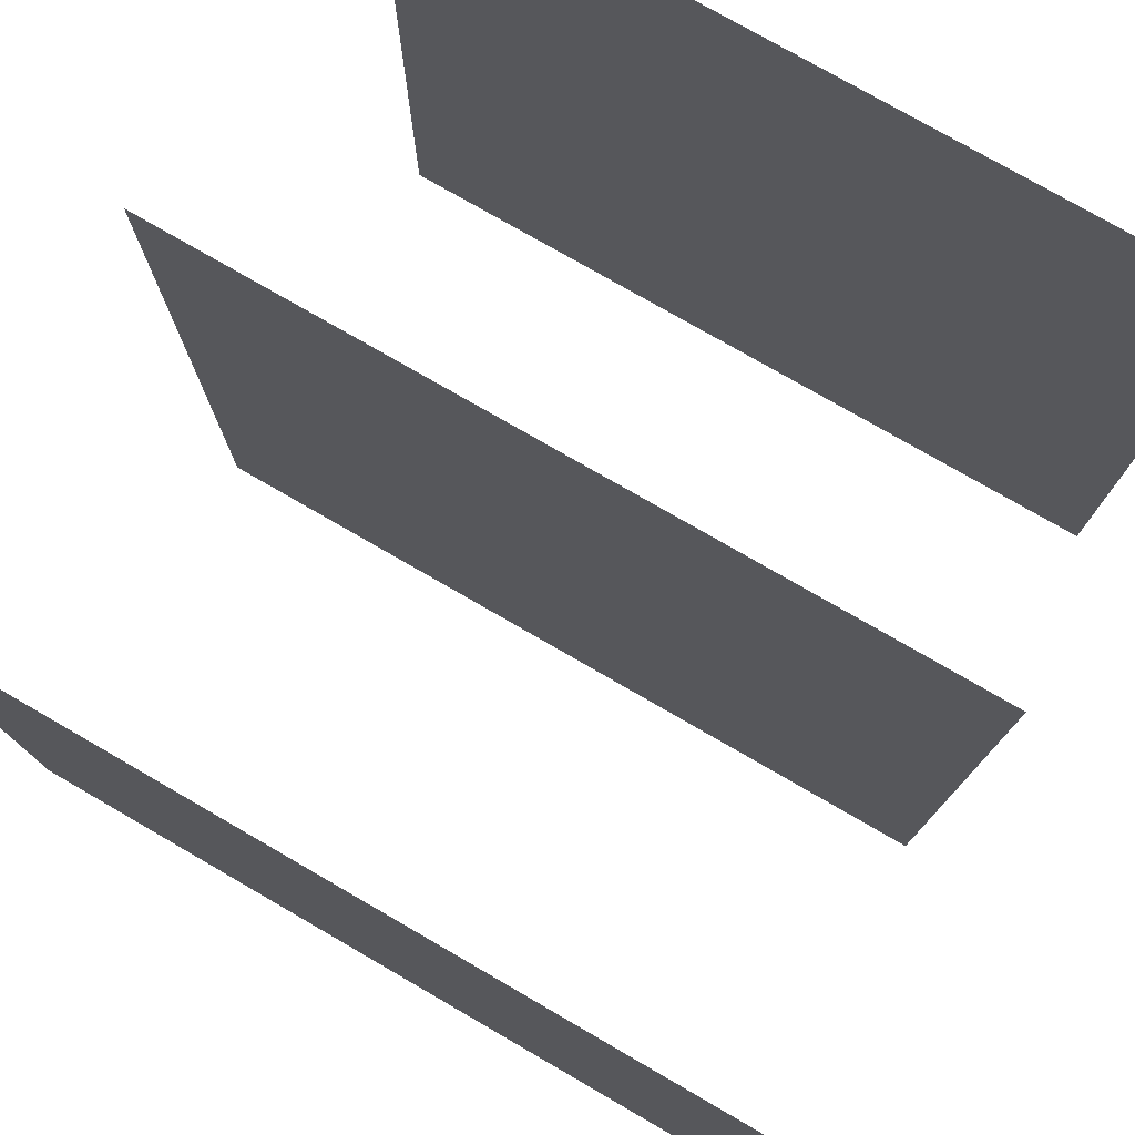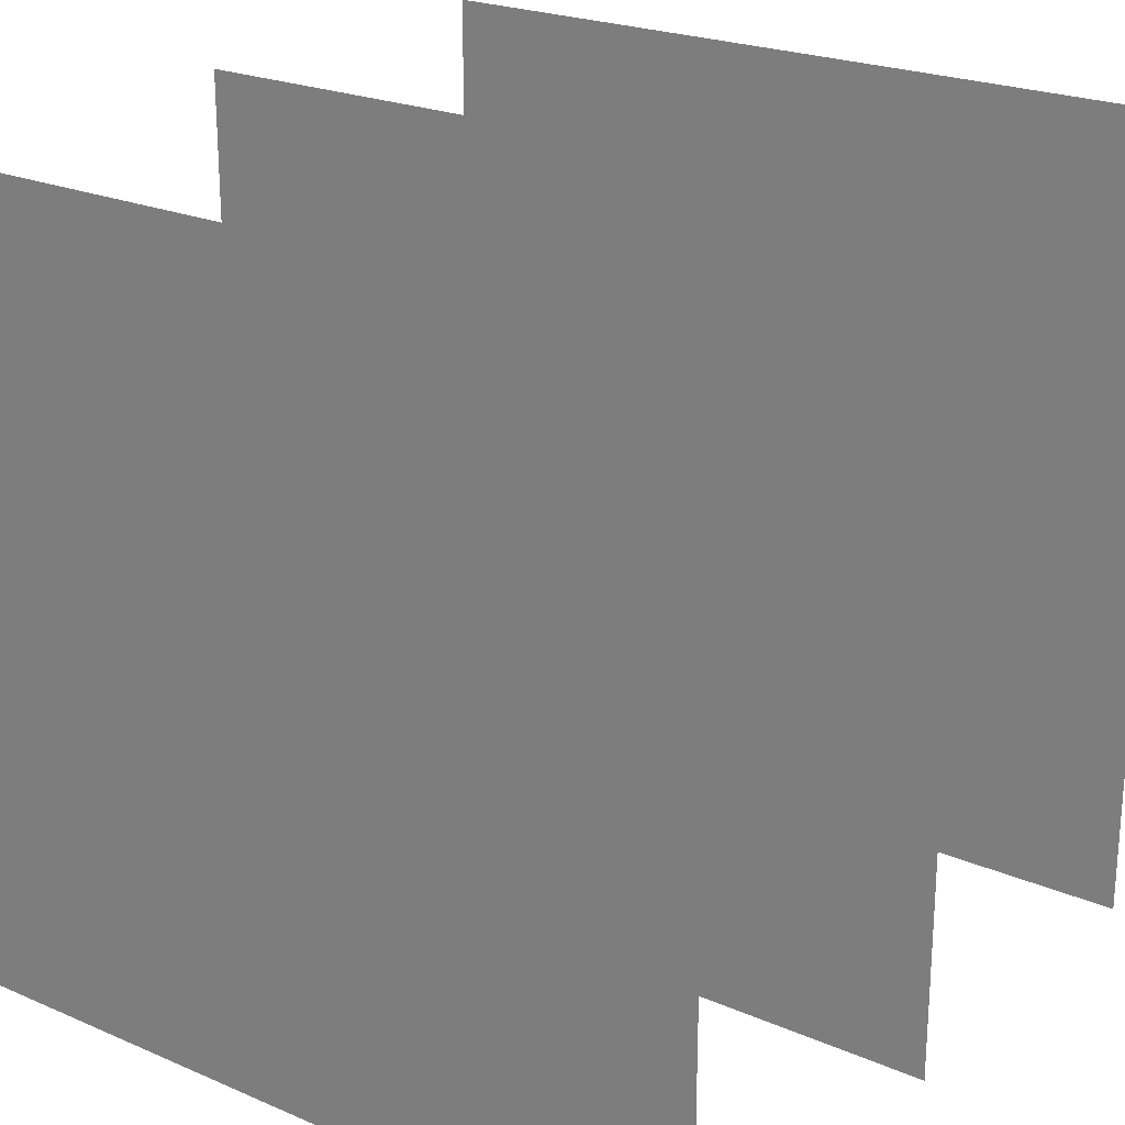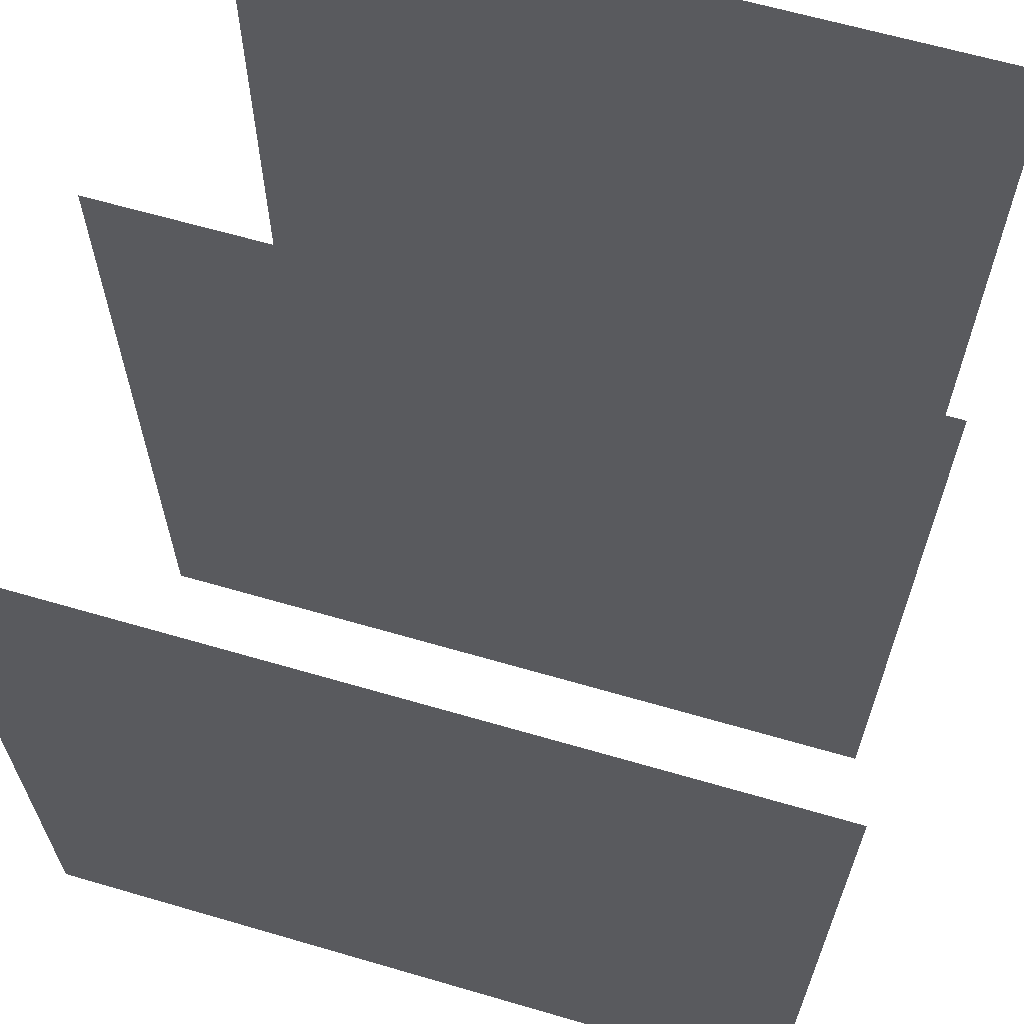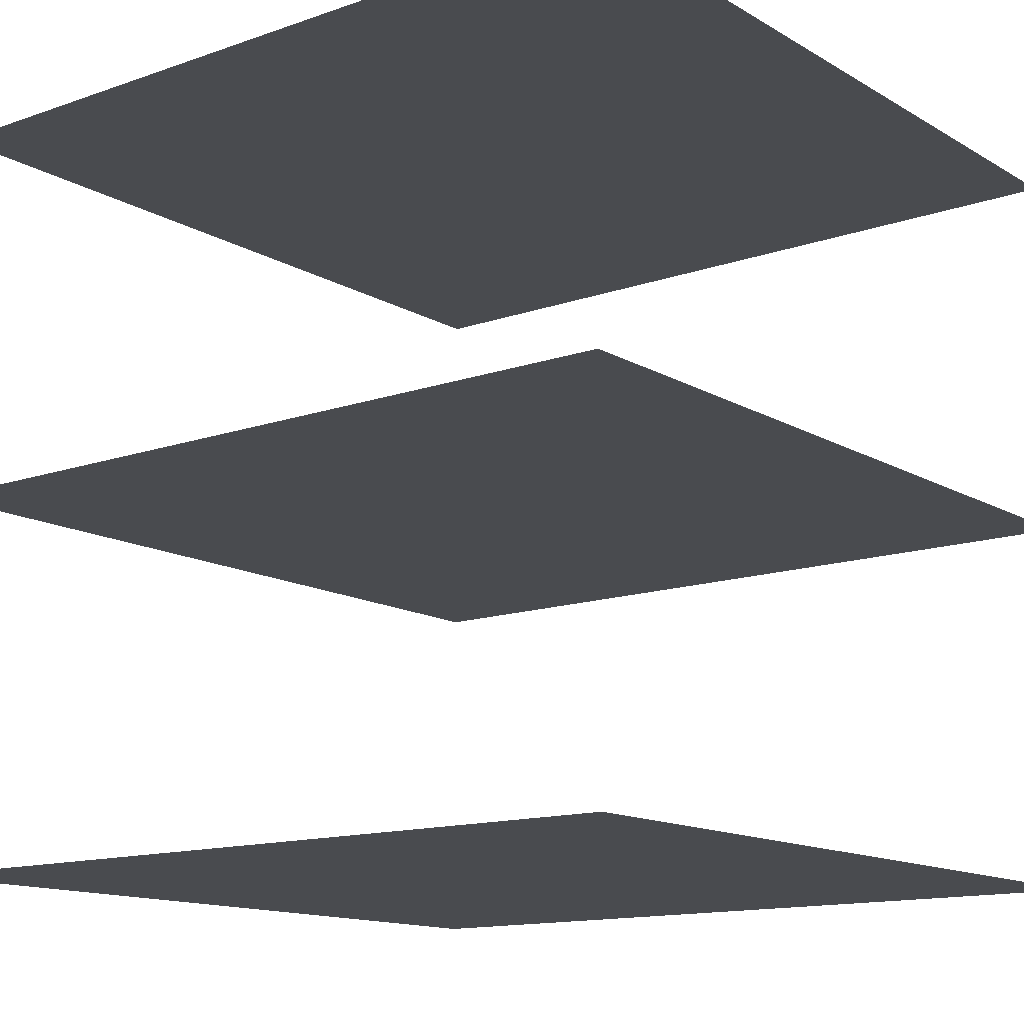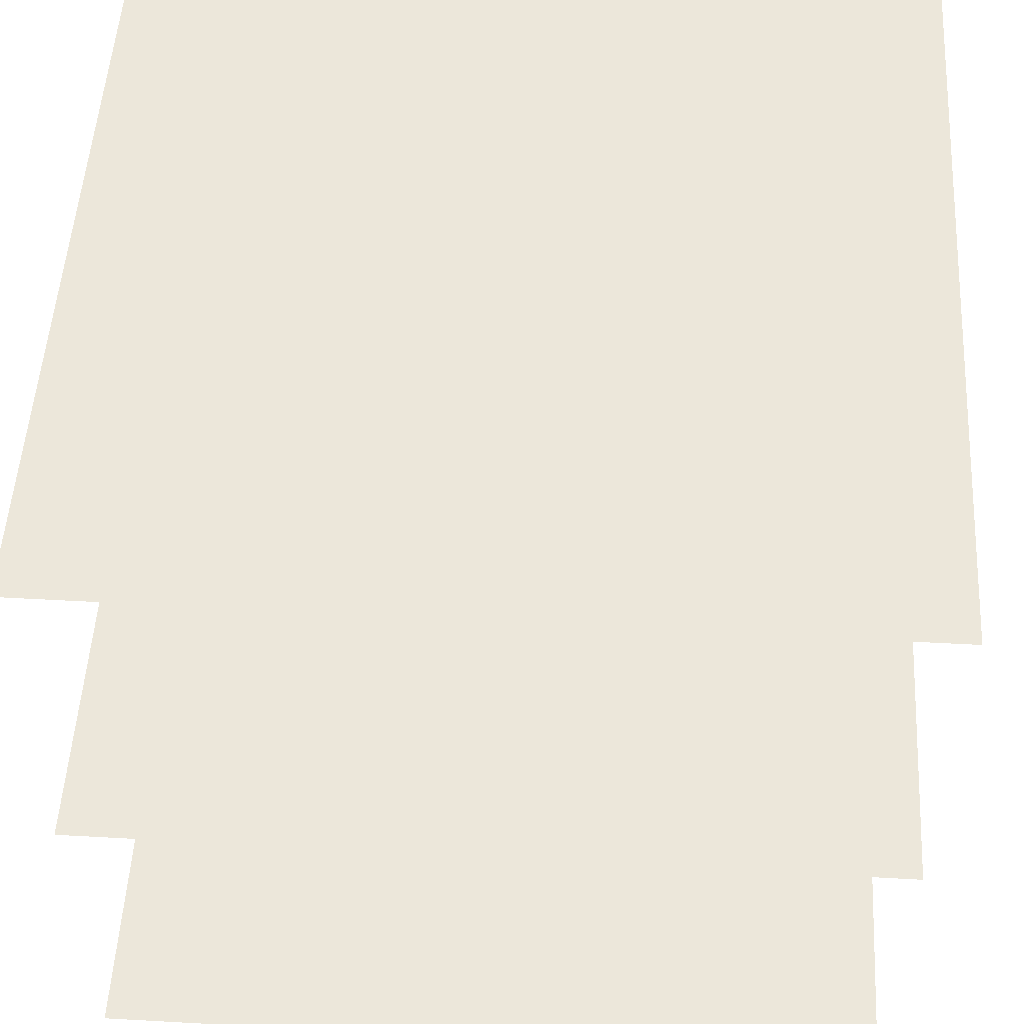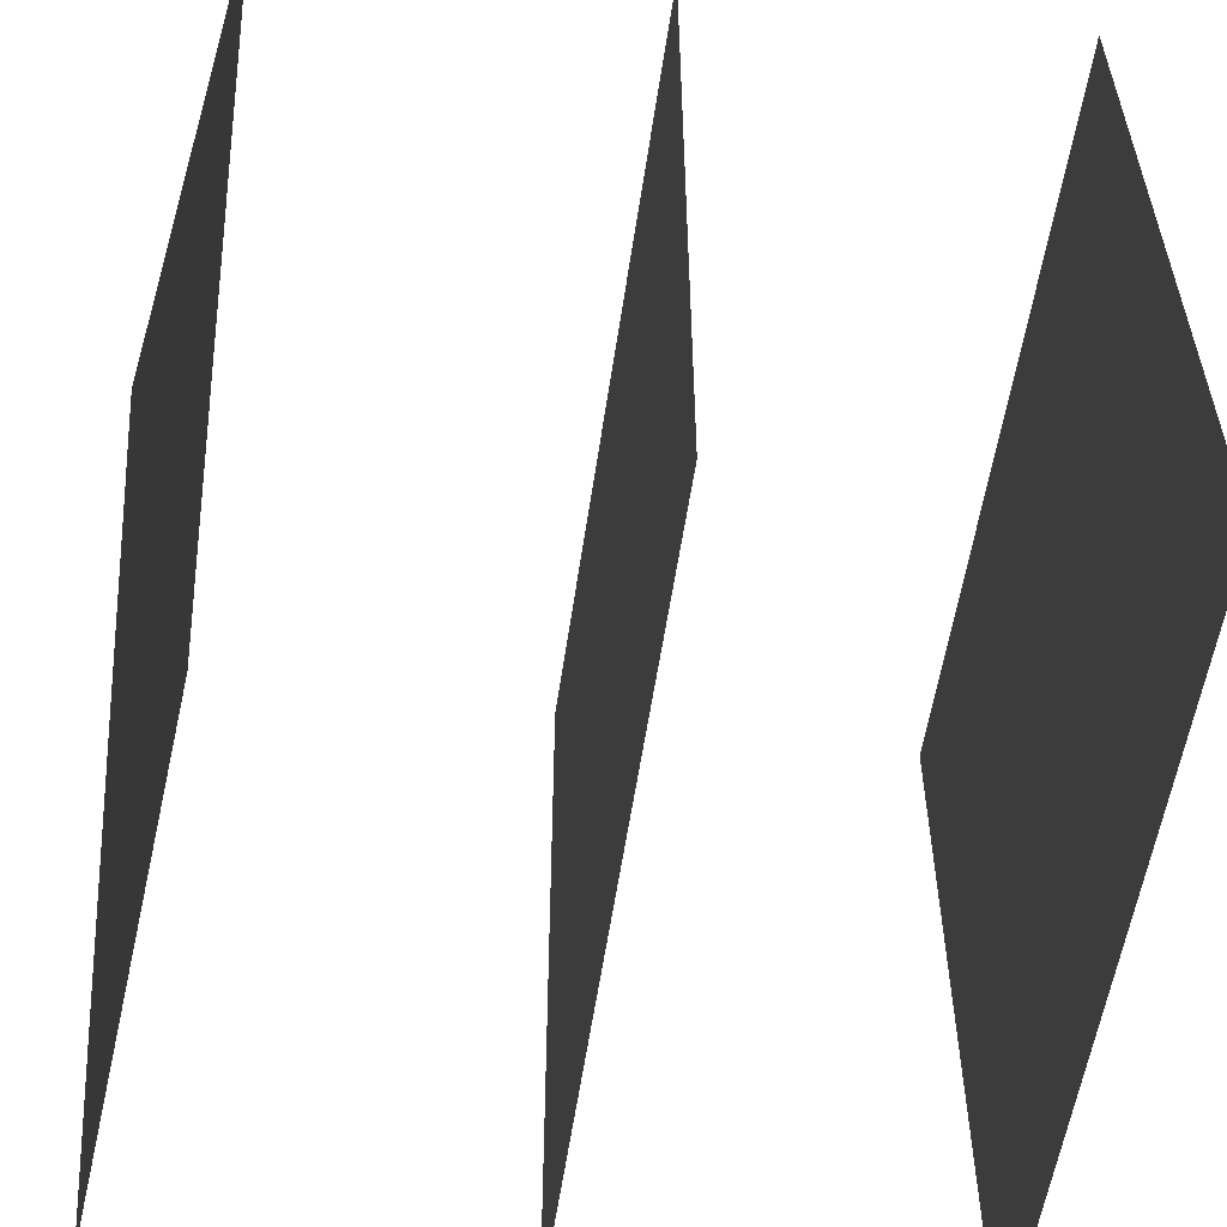
<metadata>
{"format":"obj","ext":"obj","renderer":"f3d","projection":"perspective","resolution":1024,"background":"white","views":[{"elev":77.3,"azim":-150.0,"up":"+Y"},{"elev":23.1,"azim":-143.9,"up":"+Y"},{"elev":63.8,"azim":16.4,"up":"+Y"},{"elev":-13.7,"azim":-142.0,"up":"+Z"},{"elev":52.3,"azim":93.4,"up":"+Z"},{"elev":-55.7,"azim":-98.2,"up":"+Y"}]}
</metadata>
<code>
v  -0.5 0 -0.467
v  -0.5 0.5 -0.467
v  0 0.5 -0.467
v  0 0 -0.467
v  0.5 0.5 -0.467
v  0.5 0 -0.467
v  0.5 -0.5 -0.467
v  0 -0.5 -0.467
v  -0.5 -0.5 -0.467
v  0 0.5 0.467
v  -0.5 0.5 0.467
v  -0.5 0 0.467
v  0 0 0.467
v  -0.5 -0.5 0.467
v  0 -0.5 0.467
v  0.5 -0.5 0.467
v  0.5 0 0.467
v  0.5 0.5 0.467
v  -0.5 0 -0.00253
v  -0.5 0.5 -0.00253
v  0 0.5 -0.00253
v  0 0 -0.00253
v  0.5 0.5 -0.00253
v  0.5 0 -0.00253
v  0.5 -0.5 -0.00253
v  0 -0.5 -0.00253
v  -0.5 -0.5 -0.00253
g Default
f 1 2 3 4
f 3 5 6 4
f 6 7 8 4
f 8 9 1 4
f 10 11 12 13
f 12 14 15 13
f 15 16 17 13
f 17 18 10 13
f 19 20 21 22
f 21 23 24 22
f 24 25 26 22
f 26 27 19 22

</code>
